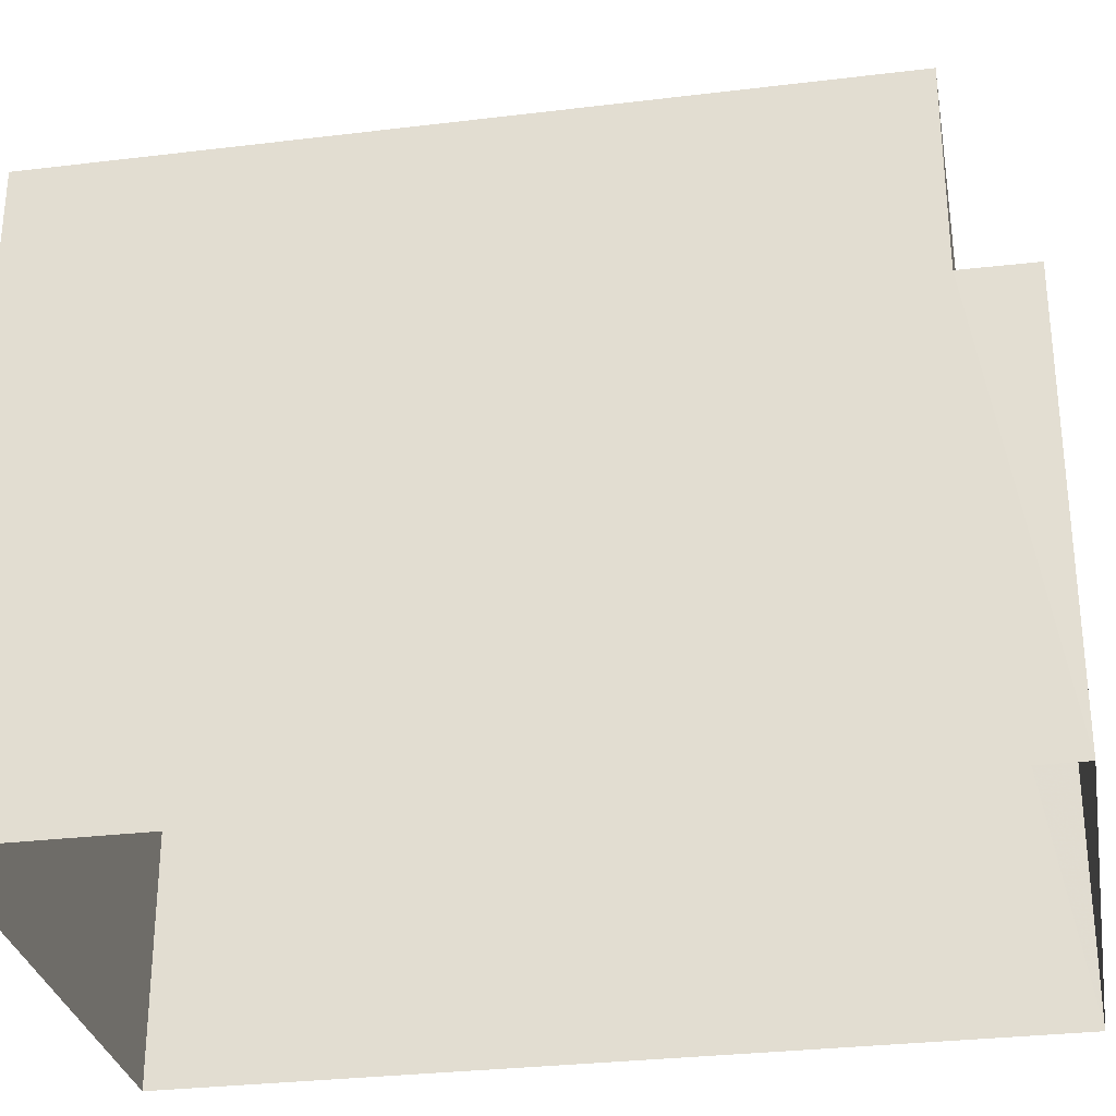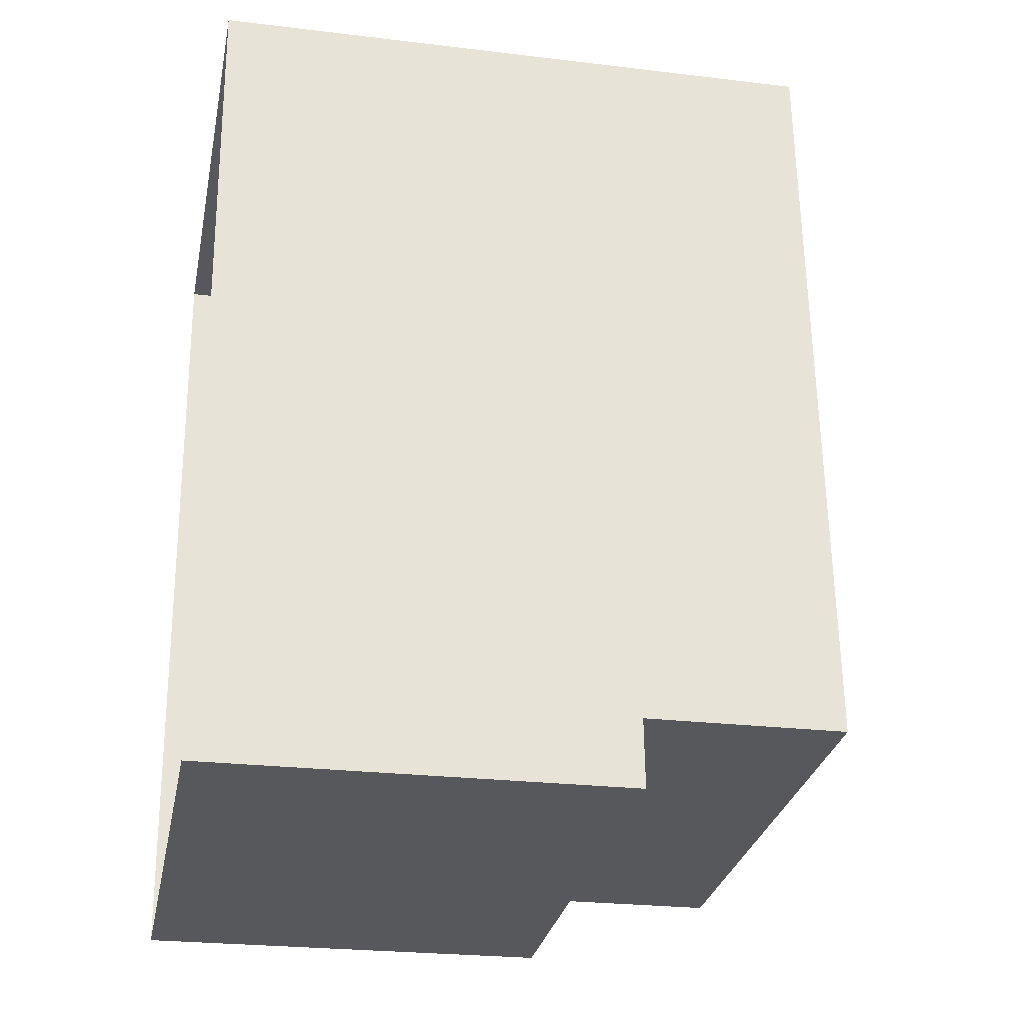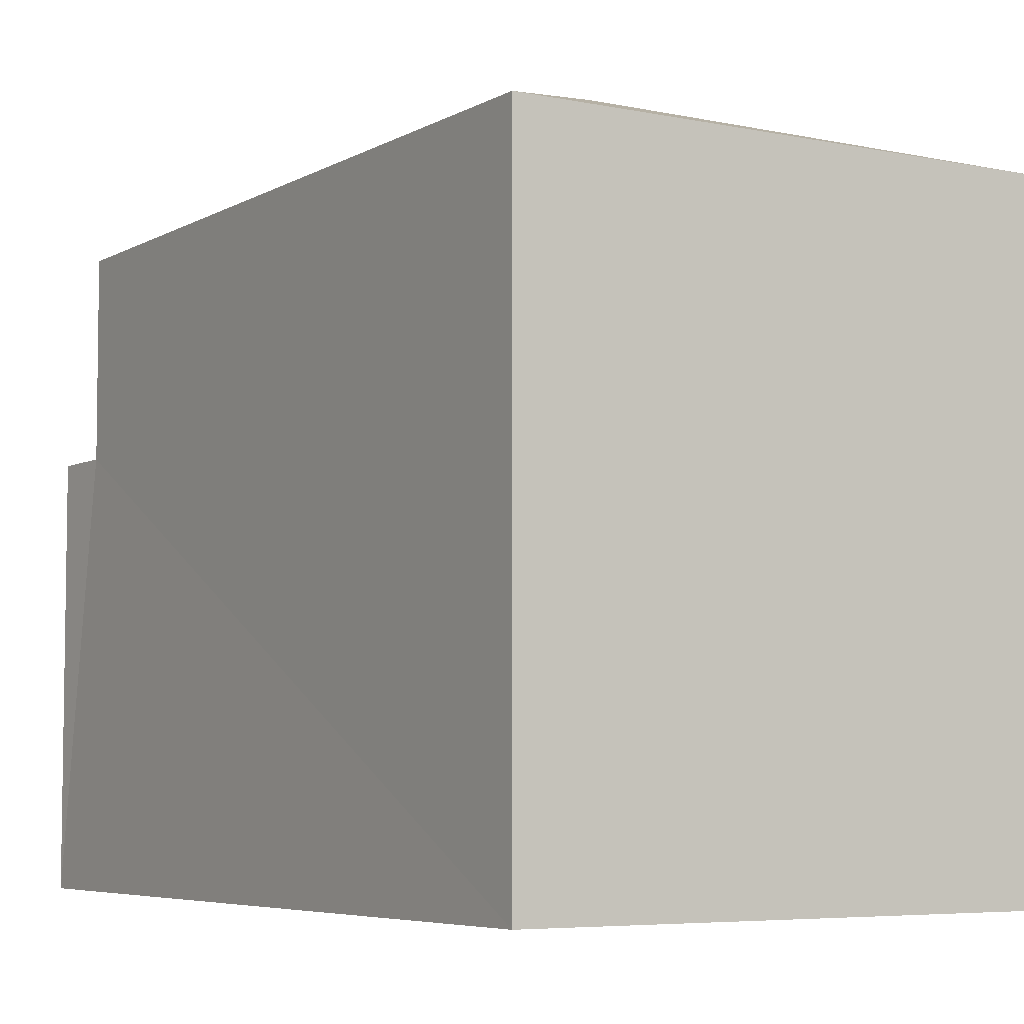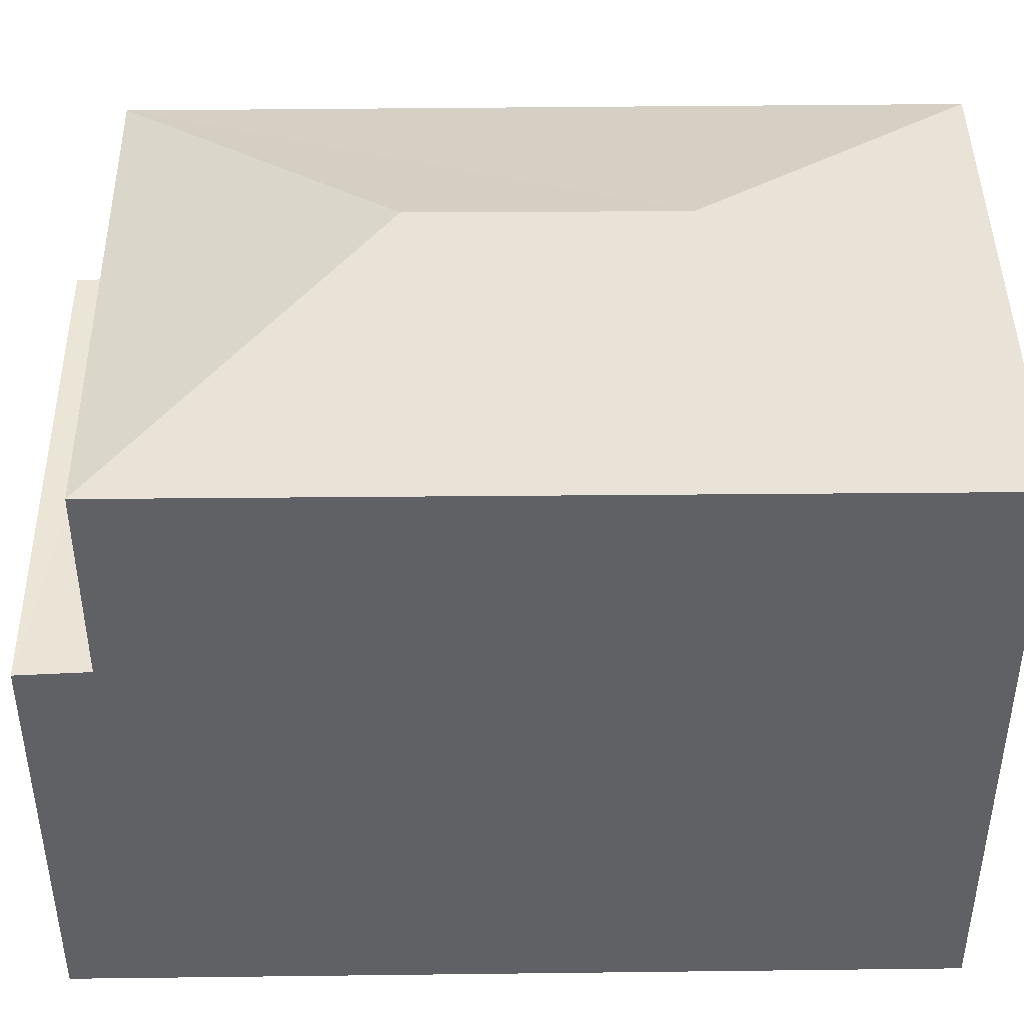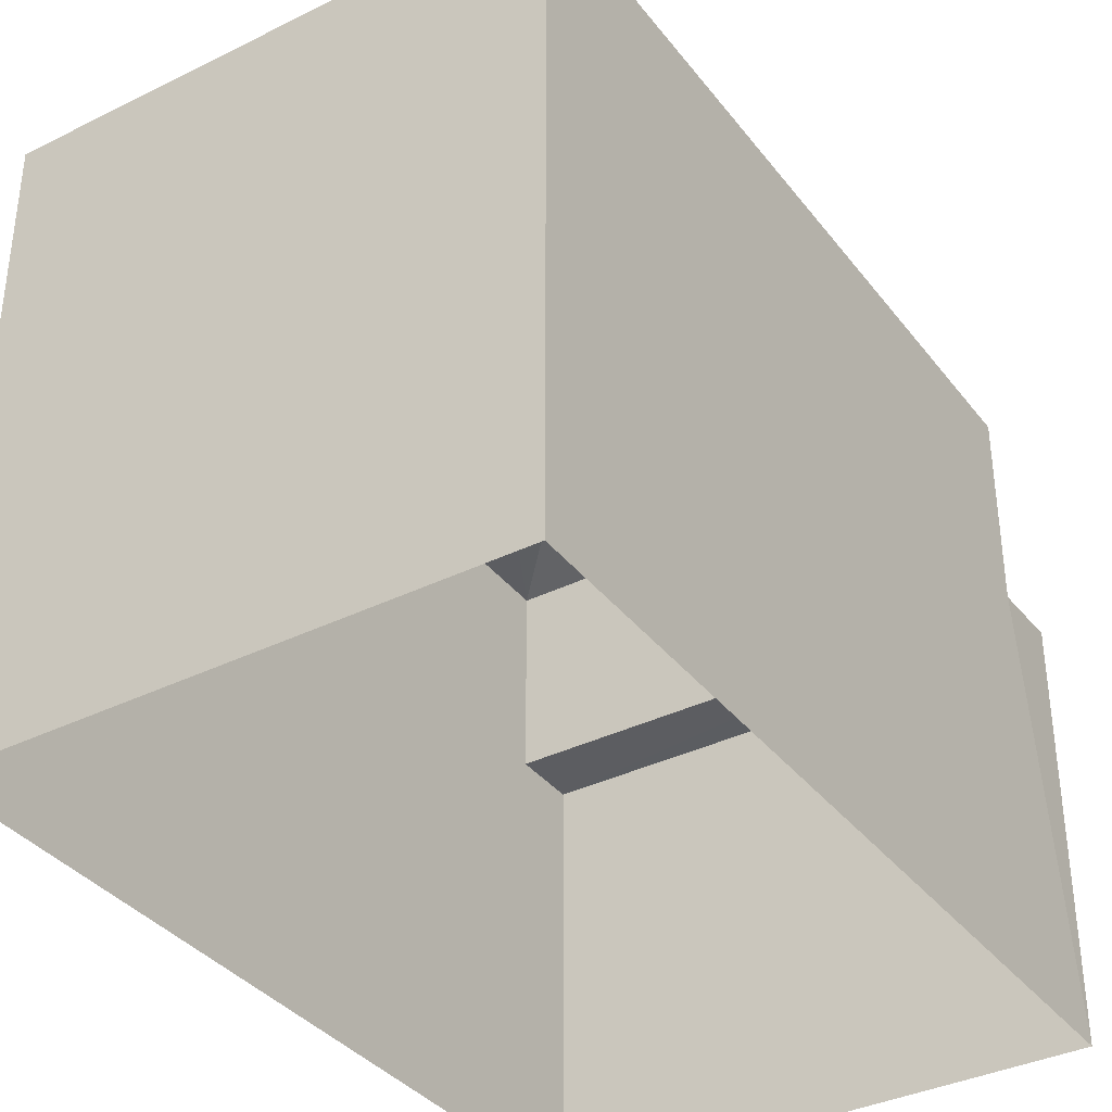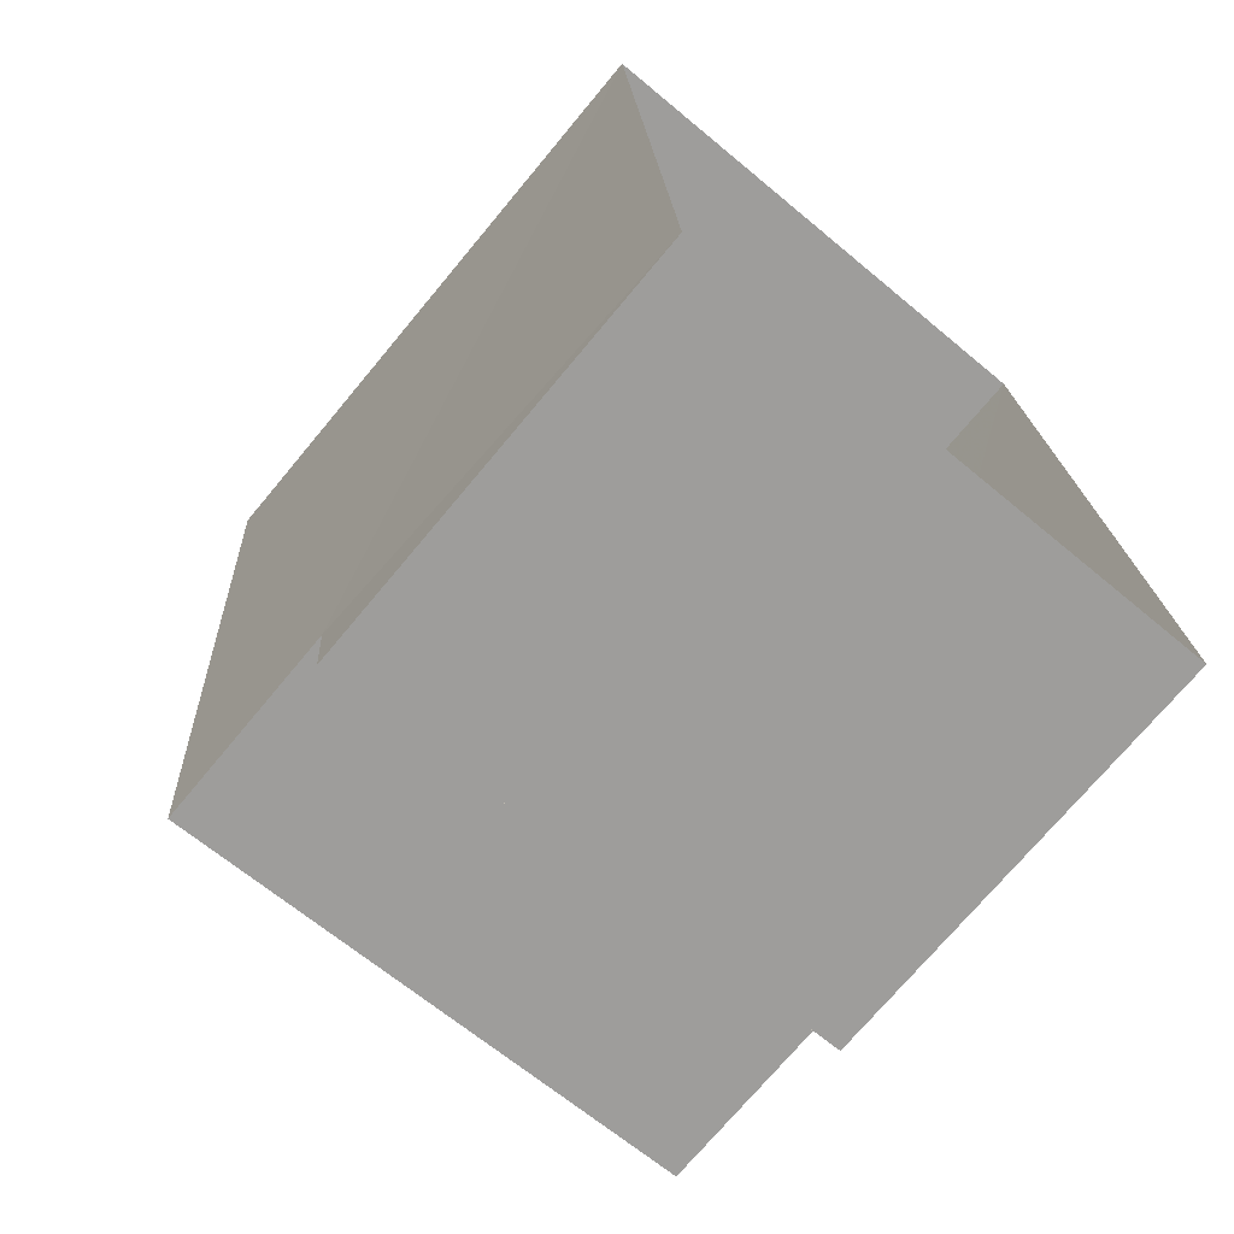
<metadata>
{"format":"obj","ext":"obj","renderer":"f3d","projection":"perspective","resolution":1024,"background":"white","views":[{"elev":-30.1,"azim":-83.5,"up":"+Z"},{"elev":-24.9,"azim":-101.1,"up":"+Y"},{"elev":-5.7,"azim":144.3,"up":"+Z"},{"elev":43.7,"azim":85.6,"up":"+Z"},{"elev":-36.4,"azim":-150.9,"up":"+Z"},{"elev":-72.7,"azim":140.2,"up":"+Y"}]}
</metadata>
<code>
v -3.721e+05 -1.054e+05 24.85
v -3.721e+05 -1.054e+05 24.85
v -3.721e+05 -1.054e+05 24.85
v -3.721e+05 -1.054e+05 24.85
v -3.721e+05 -1.054e+05 36.79
v -3.721e+05 -1.054e+05 35.32
v -3.721e+05 -1.054e+05 36.79
v -3.721e+05 -1.054e+05 35.32
v -3.721e+05 -1.054e+05 35.32
v -3.721e+05 -1.054e+05 31.97
v -3.721e+05 -1.054e+05 31.97
v -3.721e+05 -1.054e+05 31.97
v -3.721e+05 -1.054e+05 31.97
v -3.721e+05 -1.054e+05 35.32
f 1 2 3
f 1 4 2
f 5 6 7
f 5 8 6
f 7 6 9
f 10 11 12
f 13 10 12
f 9 14 5
f 7 9 5
f 5 14 8
f 12 4 1
f 12 11 4
f 8 3 2
f 8 14 3
f 6 8 10
f 8 2 10
f 10 4 11
f 10 2 4
f 14 13 3
f 3 13 1
f 14 9 13
f 1 13 12
f 10 9 6
f 10 13 9

</code>
